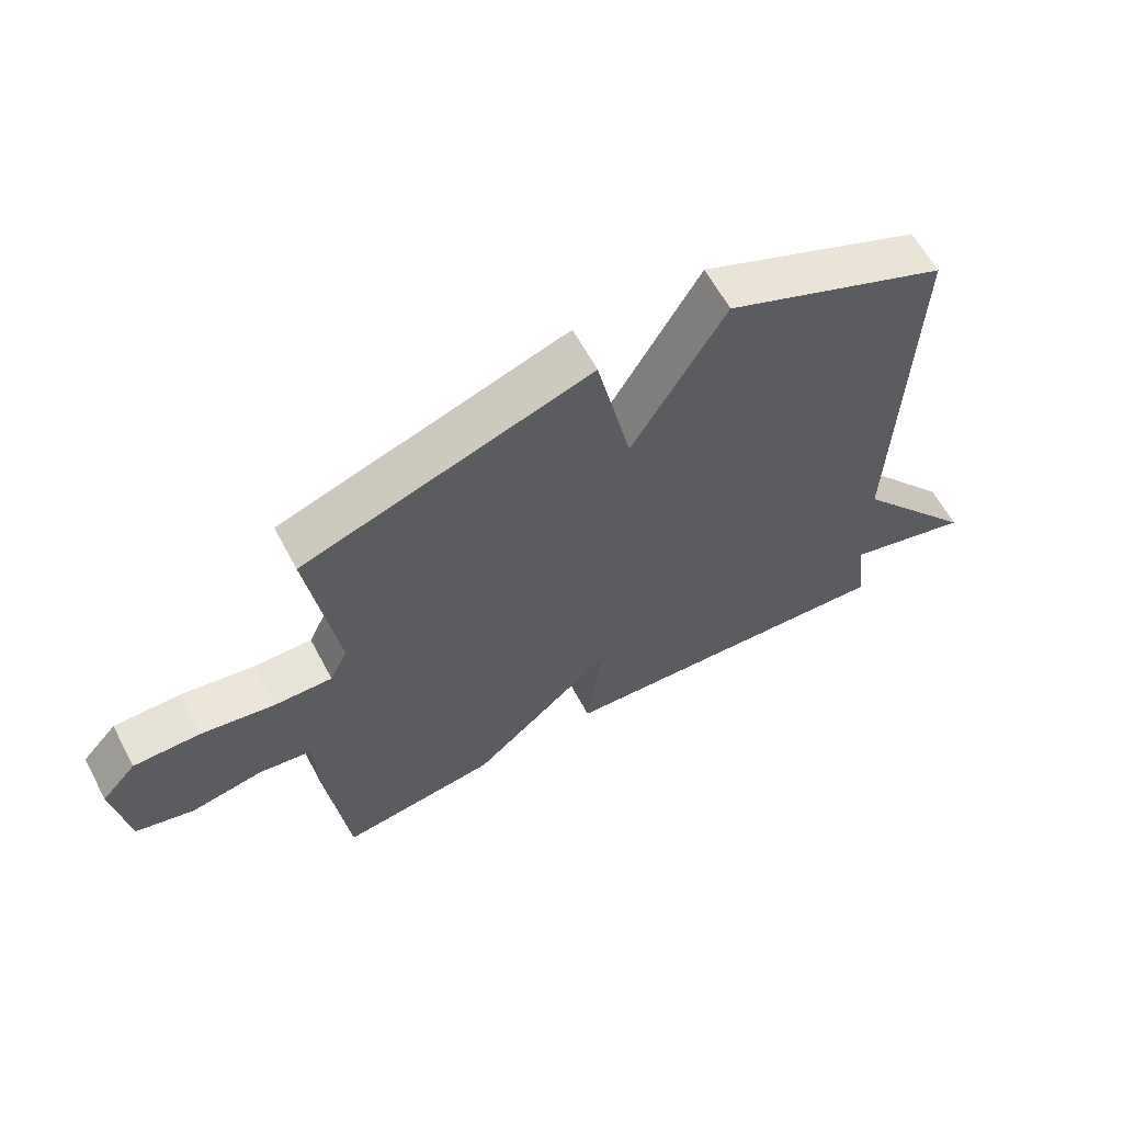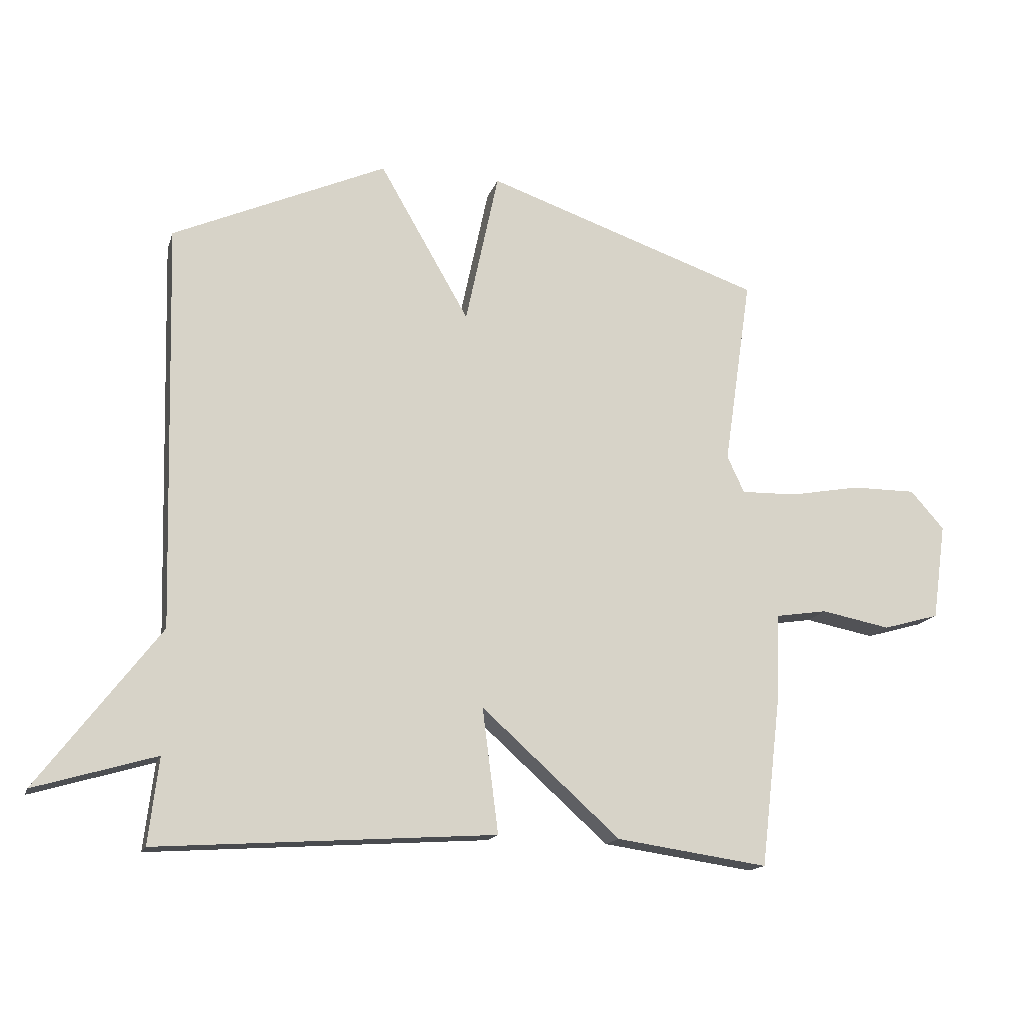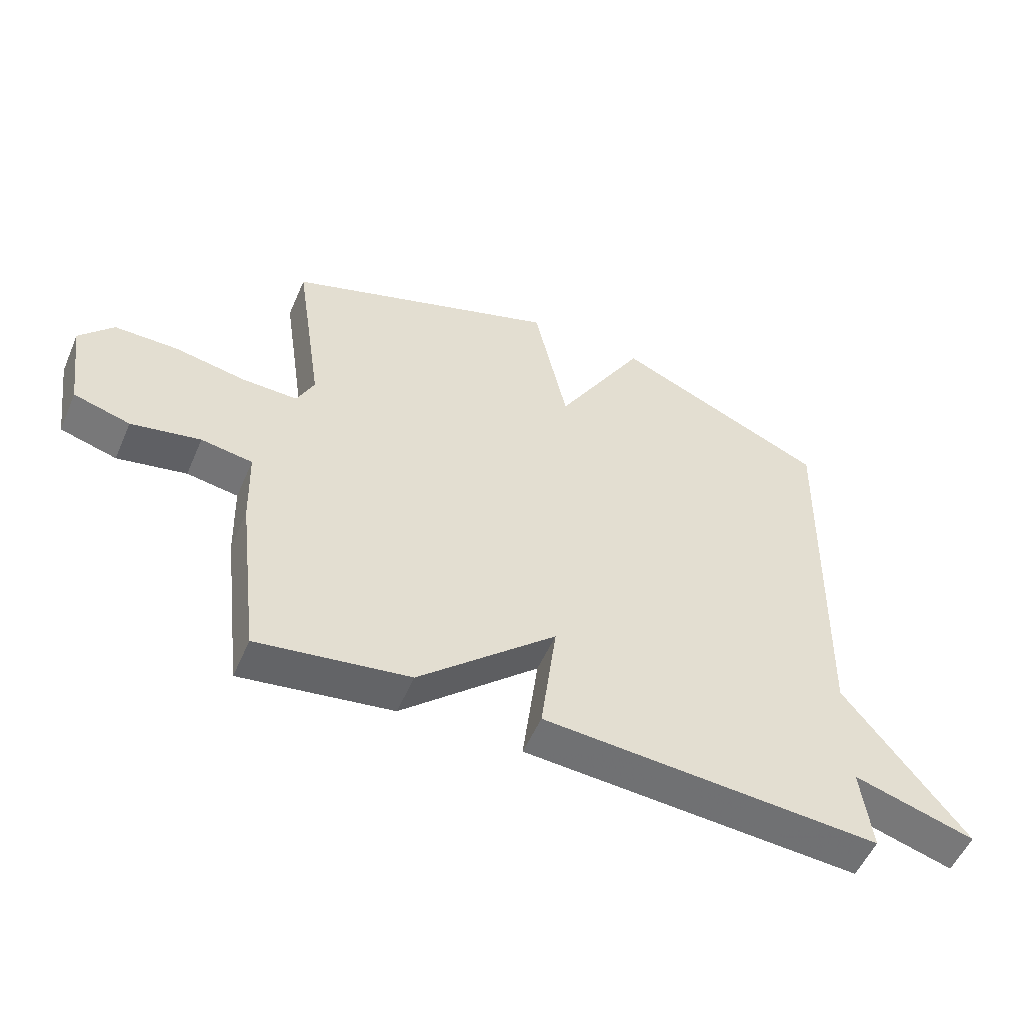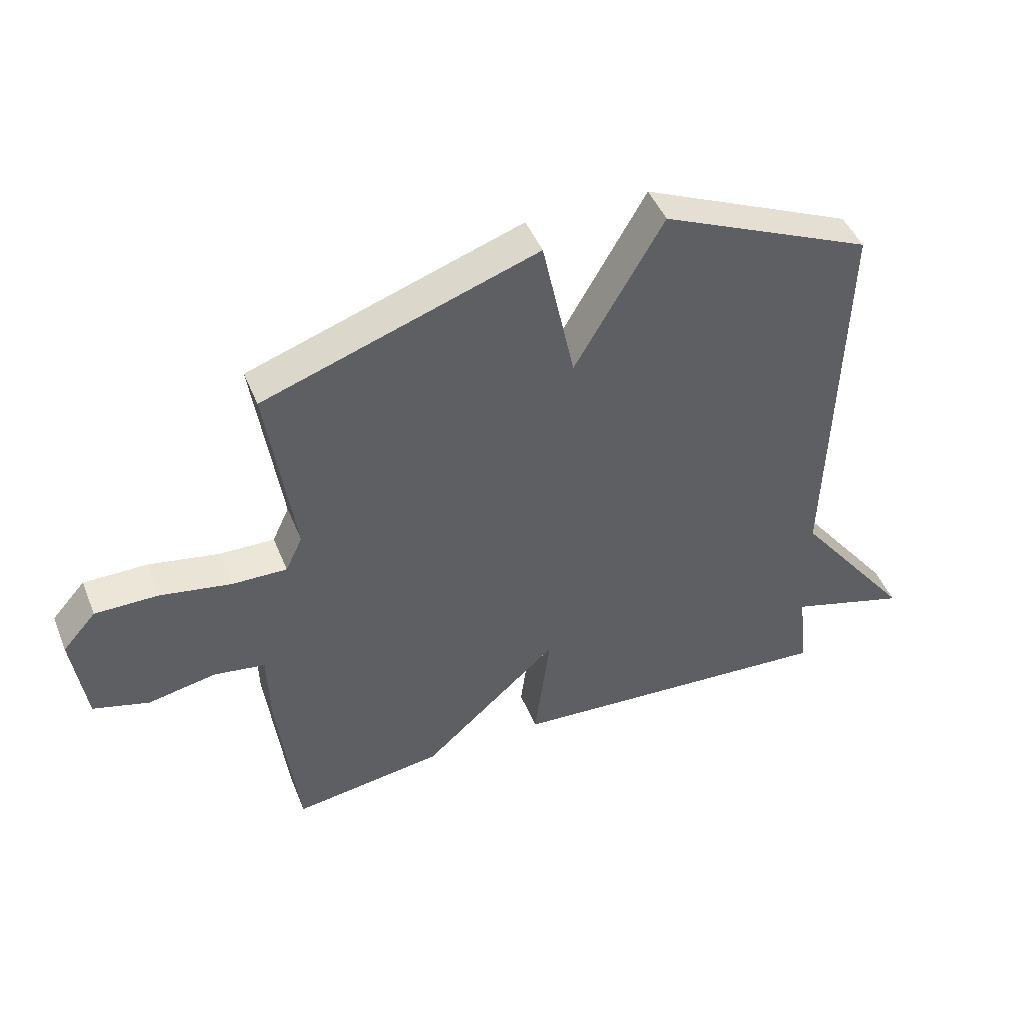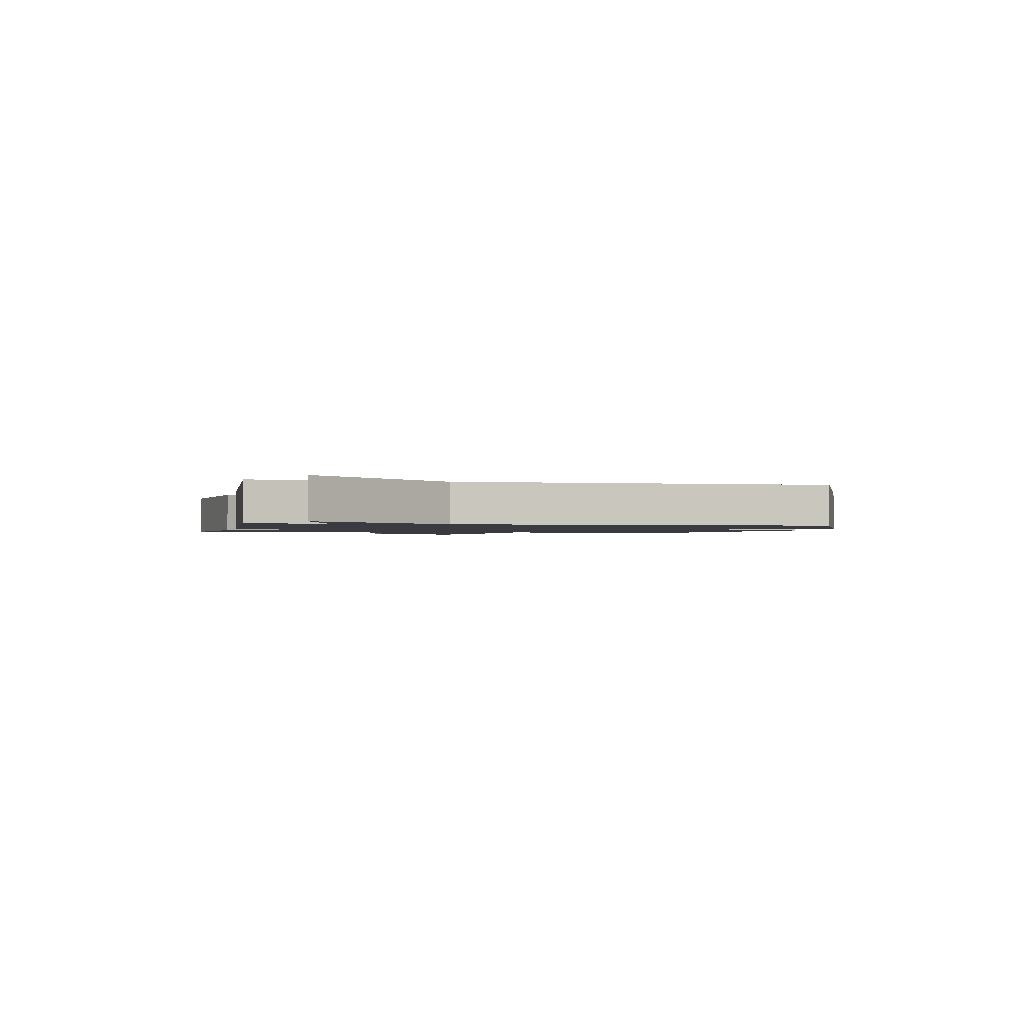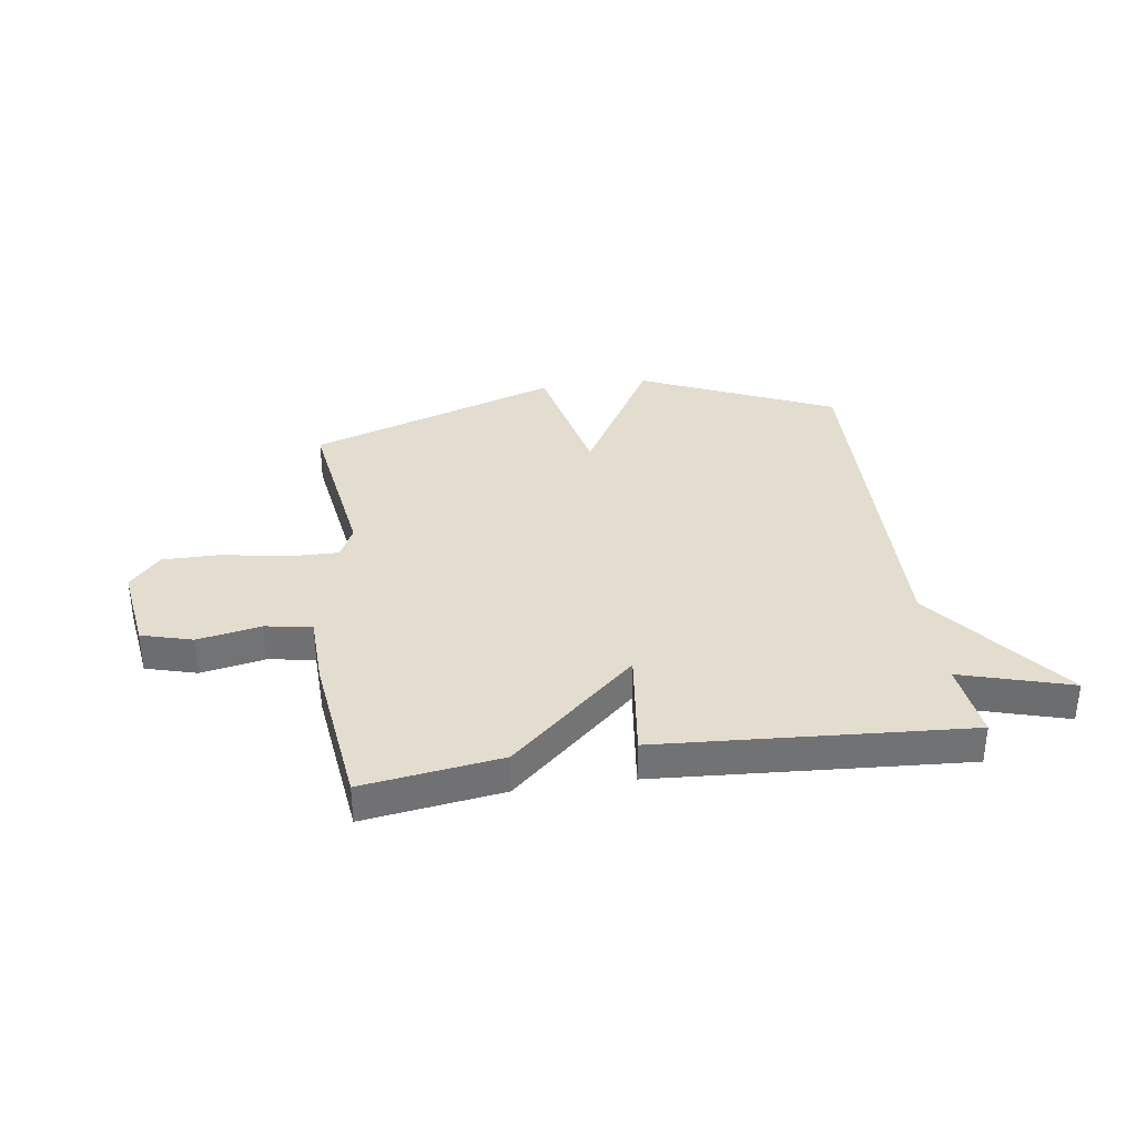
<metadata>
{"format":"obj","ext":"obj","renderer":"f3d","projection":"perspective","resolution":1024,"background":"white","views":[{"elev":62.9,"azim":151.8,"up":"+Z"},{"elev":-15.4,"azim":-14.9,"up":"+Z"},{"elev":-54.0,"azim":156.8,"up":"+Z"},{"elev":46.2,"azim":158.5,"up":"+Z"},{"elev":-1.4,"azim":-103.2,"up":"+Y"},{"elev":34.9,"azim":171.8,"up":"+Y"}]}
</metadata>
<code>
v -0.5 0.07 0.5
v -0.151 0.07 0.655
v -0.005 0.07 0.402
v 0.049 0.07 0.655
v 0.5 0.07 0.5
v 0.455 0.07 0.192
v 0.483 0.07 0.132
v 0.574 0.07 0.134
v 0.69 0.07 0.155
v 0.794 0.07 0.155
v 0.849 0.07 0.093
v 0.827 0.07 -0.064
v 0.735 0.07 -0.09
v 0.622 0.07 -0.068
v 0.538 0.07 -0.081
v 0.534 0.07 -0.213
v 0.5 0.07 -0.5
v 0.252 0.07 -0.464
v 0.026 0.07 -0.261
v 0.052 0.07 -0.464
v -0.5 0.07 -0.5
v -0.483 0.07 -0.36
v -0.681 0.07 -0.418
v -0.483 0.07 -0.16
v -0.5 0 0.5
v -0.151 0 0.655
v -0.005 0 0.402
v 0.049 0 0.655
v 0.5 0 0.5
v 0.455 0 0.192
v 0.483 0 0.132
v 0.574 0 0.134
v 0.69 0 0.155
v 0.794 0 0.155
v 0.849 0 0.093
v 0.827 0 -0.064
v 0.735 0 -0.09
v 0.622 0 -0.068
v 0.538 0 -0.081
v 0.534 0 -0.213
v 0.5 0 -0.5
v 0.252 0 -0.464
v 0.026 0 -0.261
v 0.052 0 -0.464
v -0.5 0 -0.5
v -0.483 0 -0.36
v -0.681 0 -0.418
v -0.483 0 -0.16
f 22 23 24
f 19 20 21 22
f 19 22 24
f 17 18 19
f 16 17 19
f 15 16 19
f 15 19 24 1
f 12 13 14
f 11 12 14
f 10 11 14
f 9 10 14
f 8 9 14
f 7 8 14 15
f 6 7 15 1
f 3 4 5 6
f 1 2 3
f 1 3 6
f 48 47 46
f 46 45 44 43
f 48 46 43
f 43 42 41
f 43 41 40
f 43 40 39
f 25 48 43 39
f 38 37 36
f 38 36 35
f 38 35 34
f 38 34 33
f 38 33 32
f 39 38 32 31
f 25 39 31 30
f 30 29 28 27
f 27 26 25
f 30 27 25
f 1 25 26 2
f 2 26 27 3
f 3 27 28 4
f 4 28 29 5
f 5 29 30 6
f 6 30 31 7
f 7 31 32 8
f 8 32 33 9
f 9 33 34 10
f 10 34 35 11
f 11 35 36 12
f 12 36 37 13
f 13 37 38 14
f 14 38 39 15
f 15 39 40 16
f 16 40 41 17
f 17 41 42 18
f 18 42 43 19
f 19 43 44 20
f 20 44 45 21
f 21 45 46 22
f 22 46 47 23
f 23 47 48 24
f 24 48 25 1

</code>
